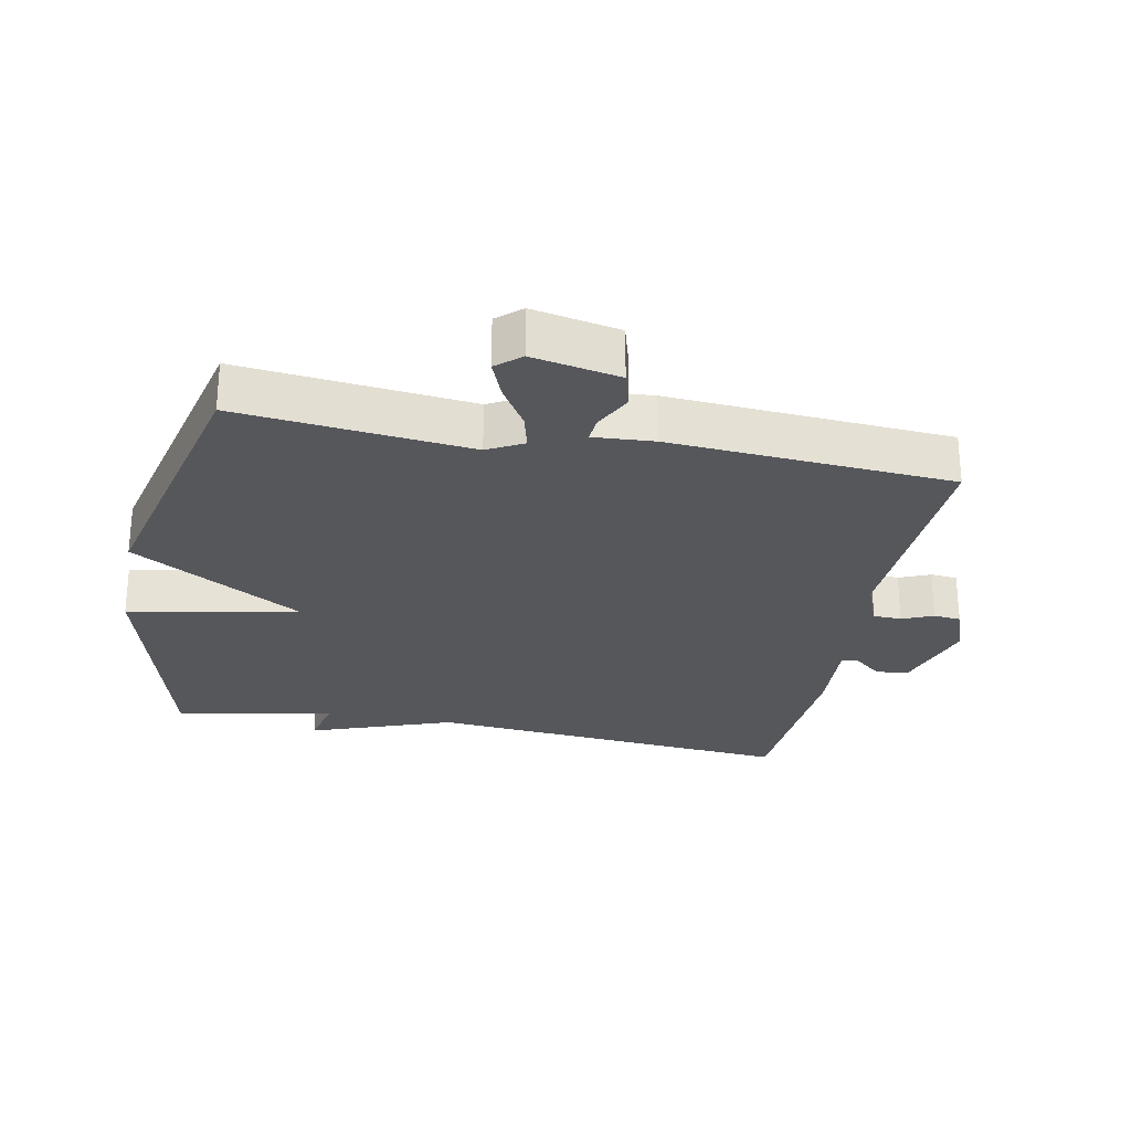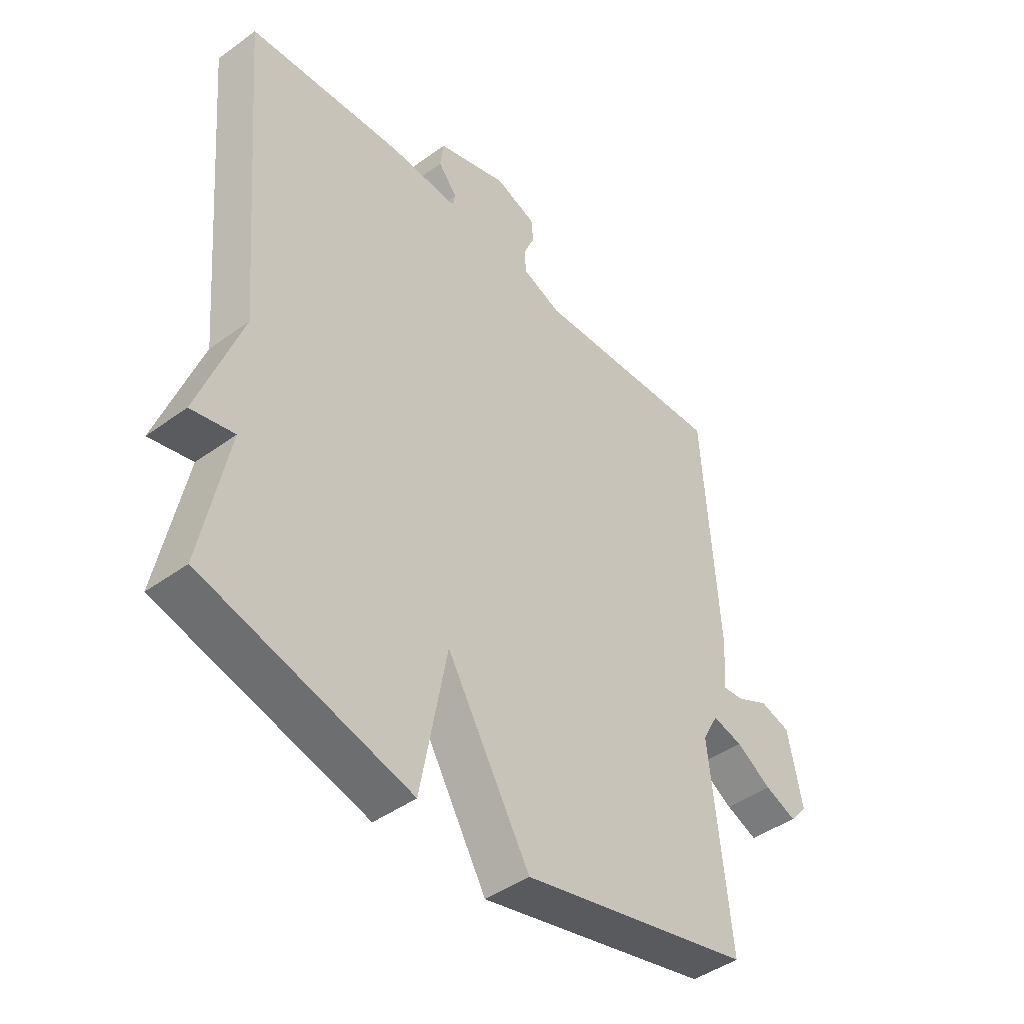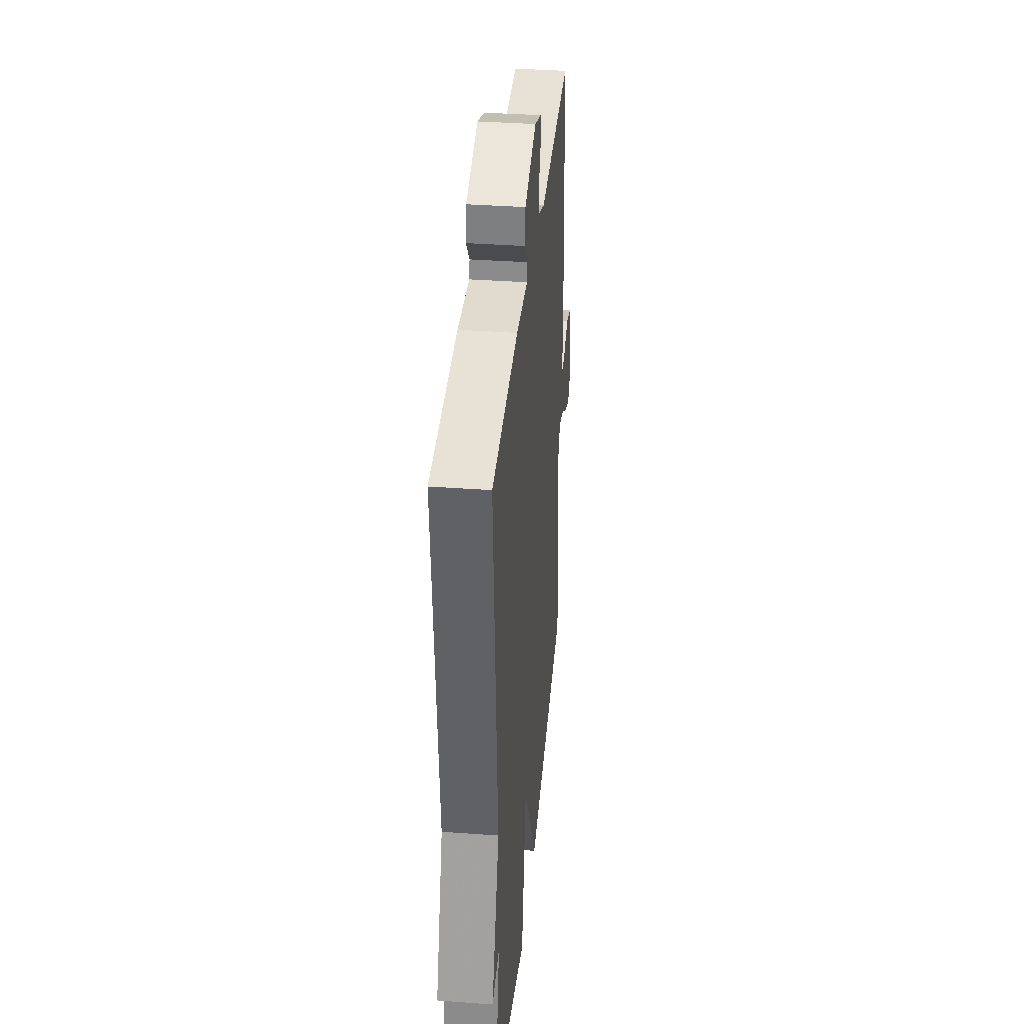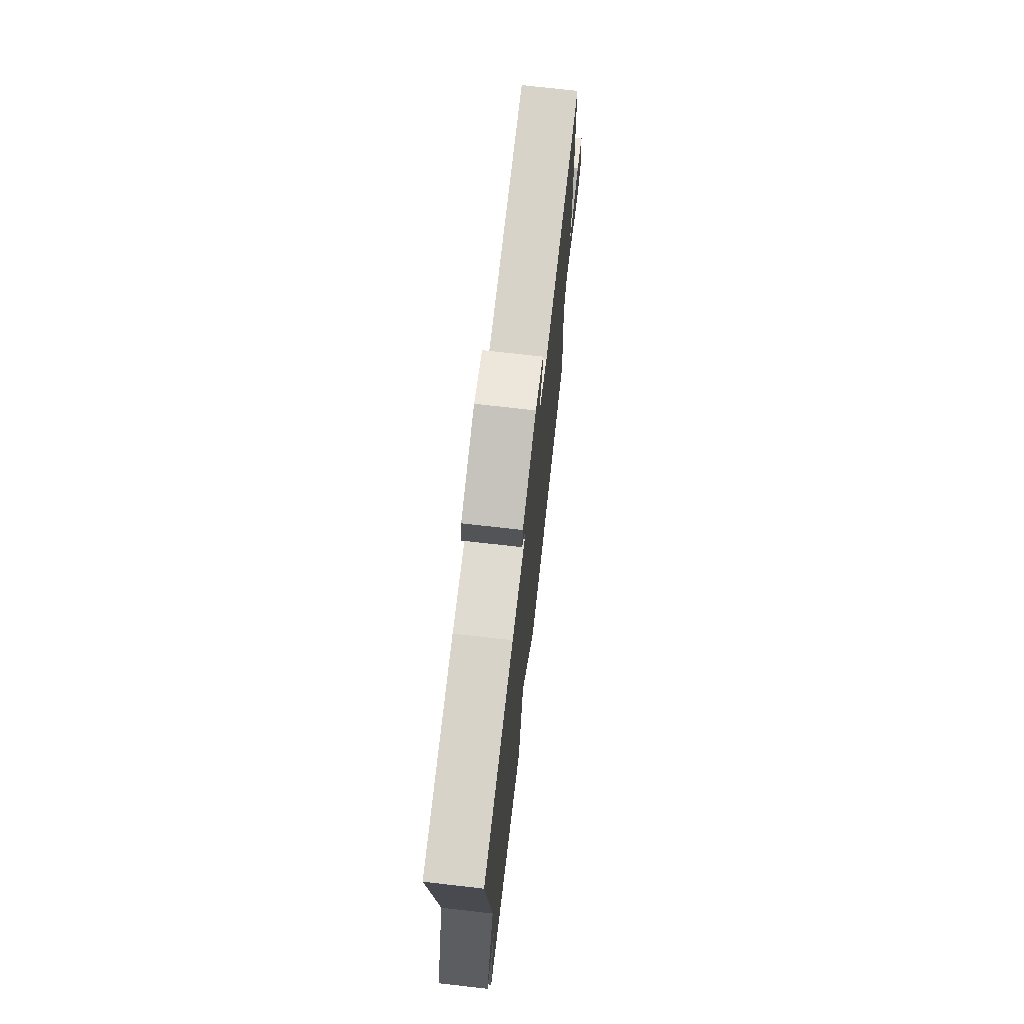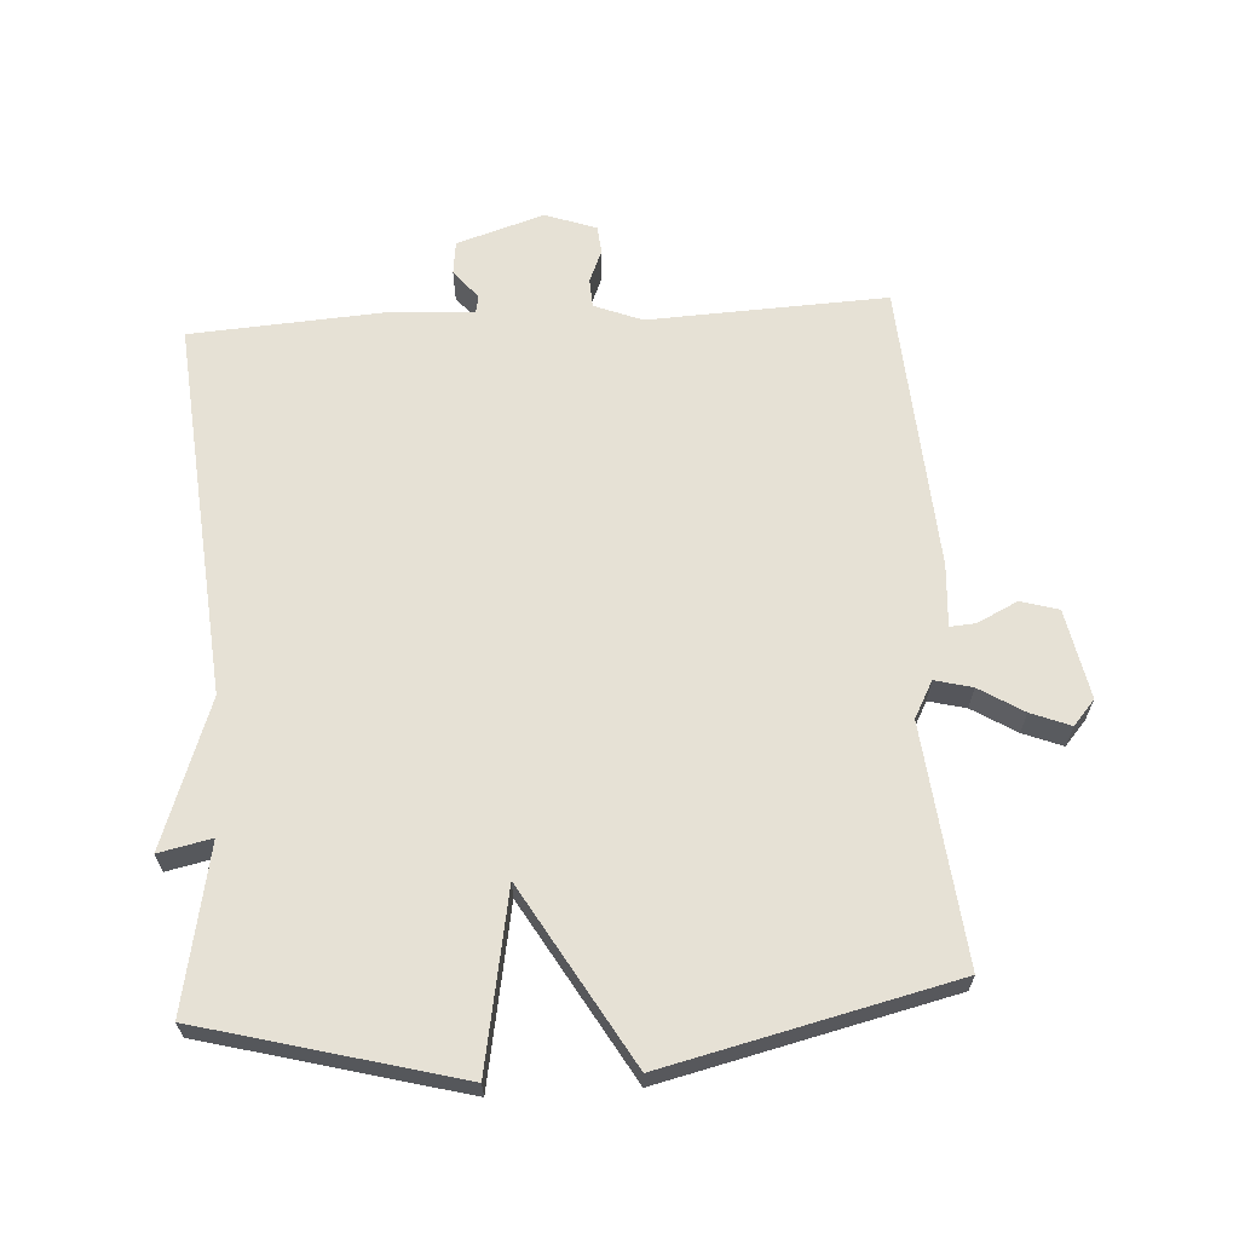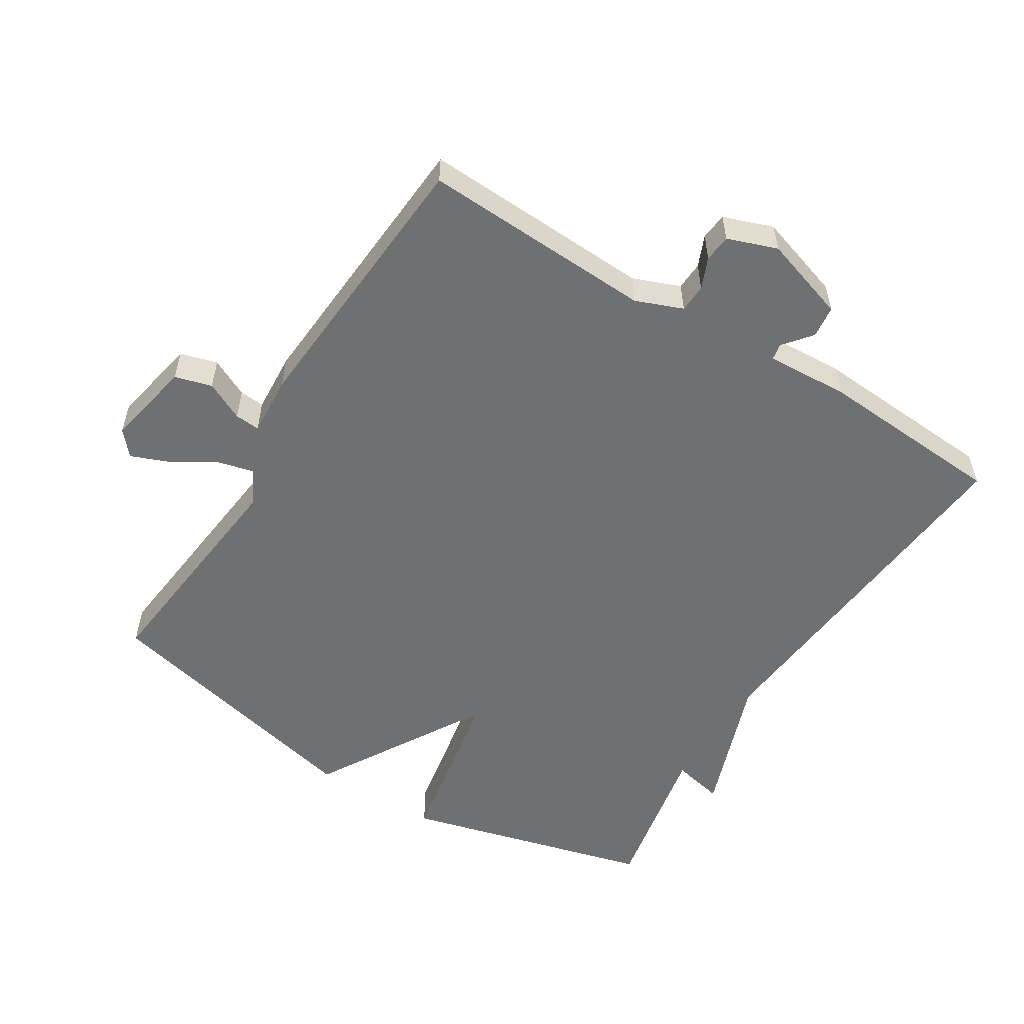
<metadata>
{"format":"obj","ext":"obj","renderer":"f3d","projection":"perspective","resolution":1024,"background":"white","views":[{"elev":-26.9,"azim":-101.0,"up":"+Y"},{"elev":-44.2,"azim":130.4,"up":"+Z"},{"elev":36.6,"azim":95.5,"up":"+Z"},{"elev":73.1,"azim":96.5,"up":"+Z"},{"elev":64.8,"azim":176.5,"up":"+Y"},{"elev":-54.9,"azim":-31.9,"up":"+Y"}]}
</metadata>
<code>
v -0.5 0.07 -0.5
v -0.463 0.07 -0.149
v -0.492 0.07 -0.095
v -0.547 0.07 -0.109
v -0.612 0.07 -0.149
v -0.67 0.07 -0.172
v -0.702 0.07 -0.135
v -0.676 0.07 -0.003
v -0.62 0.07 0.013
v -0.561 0.07 -0.016
v -0.523 0.07 -0.019
v -0.529 0.07 0.073
v -0.5 0.07 0.5
v -0.148 0.07 0.484
v -0.077 0.07 0.512
v -0.075 0.07 0.555
v -0.095 0.07 0.602
v -0.091 0.07 0.643
v -0.016 0.07 0.67
v 0.113 0.07 0.629
v 0.119 0.07 0.58
v 0.084 0.07 0.537
v 0.089 0.07 0.512
v 0.214 0.07 0.519
v 0.5 0.07 0.5
v 0.452 0.07 -0.059
v 0.53 0.07 -0.276
v 0.452 0.07 -0.259
v 0.5 0.07 -0.5
v 0.123 0.07 -0.6
v 0.075 0.07 -0.34
v -0.077 0.07 -0.6
v -0.5 0 -0.5
v -0.463 0 -0.149
v -0.492 0 -0.095
v -0.547 0 -0.109
v -0.612 0 -0.149
v -0.67 0 -0.172
v -0.702 0 -0.135
v -0.676 0 -0.003
v -0.62 0 0.013
v -0.561 0 -0.016
v -0.523 0 -0.019
v -0.529 0 0.073
v -0.5 0 0.5
v -0.148 0 0.484
v -0.077 0 0.512
v -0.075 0 0.555
v -0.095 0 0.602
v -0.091 0 0.643
v -0.016 0 0.67
v 0.113 0 0.629
v 0.119 0 0.58
v 0.084 0 0.537
v 0.089 0 0.512
v 0.214 0 0.519
v 0.5 0 0.5
v 0.452 0 -0.059
v 0.53 0 -0.276
v 0.452 0 -0.259
v 0.5 0 -0.5
v 0.123 0 -0.6
v 0.075 0 -0.34
v -0.077 0 -0.6
f 31 32 1 2
f 28 29 30 31
f 28 31 2 3
f 26 27 28
f 26 28 3
f 25 26 3
f 24 25 3
f 23 24 3
f 22 23 3 4
f 20 21 22
f 19 20 22
f 18 19 22
f 17 18 22
f 16 17 22
f 15 16 22
f 22 4 5
f 15 22 5
f 14 15 5
f 11 12 13 14
f 11 14 5
f 5 6 7
f 11 5 7
f 10 11 7
f 7 8 9 10
f 34 33 64 63
f 63 62 61 60
f 35 34 63 60
f 60 59 58
f 35 60 58
f 35 58 57
f 35 57 56
f 35 56 55
f 36 35 55 54
f 54 53 52
f 54 52 51
f 54 51 50
f 54 50 49
f 54 49 48
f 54 48 47
f 37 36 54
f 37 54 47
f 37 47 46
f 46 45 44 43
f 37 46 43
f 39 38 37
f 39 37 43
f 39 43 42
f 42 41 40 39
f 1 33 34 2
f 2 34 35 3
f 3 35 36 4
f 4 36 37 5
f 5 37 38 6
f 6 38 39 7
f 7 39 40 8
f 8 40 41 9
f 9 41 42 10
f 10 42 43 11
f 11 43 44 12
f 12 44 45 13
f 13 45 46 14
f 14 46 47 15
f 15 47 48 16
f 16 48 49 17
f 17 49 50 18
f 18 50 51 19
f 19 51 52 20
f 20 52 53 21
f 21 53 54 22
f 22 54 55 23
f 23 55 56 24
f 24 56 57 25
f 25 57 58 26
f 26 58 59 27
f 27 59 60 28
f 28 60 61 29
f 29 61 62 30
f 30 62 63 31
f 31 63 64 32
f 32 64 33 1

</code>
